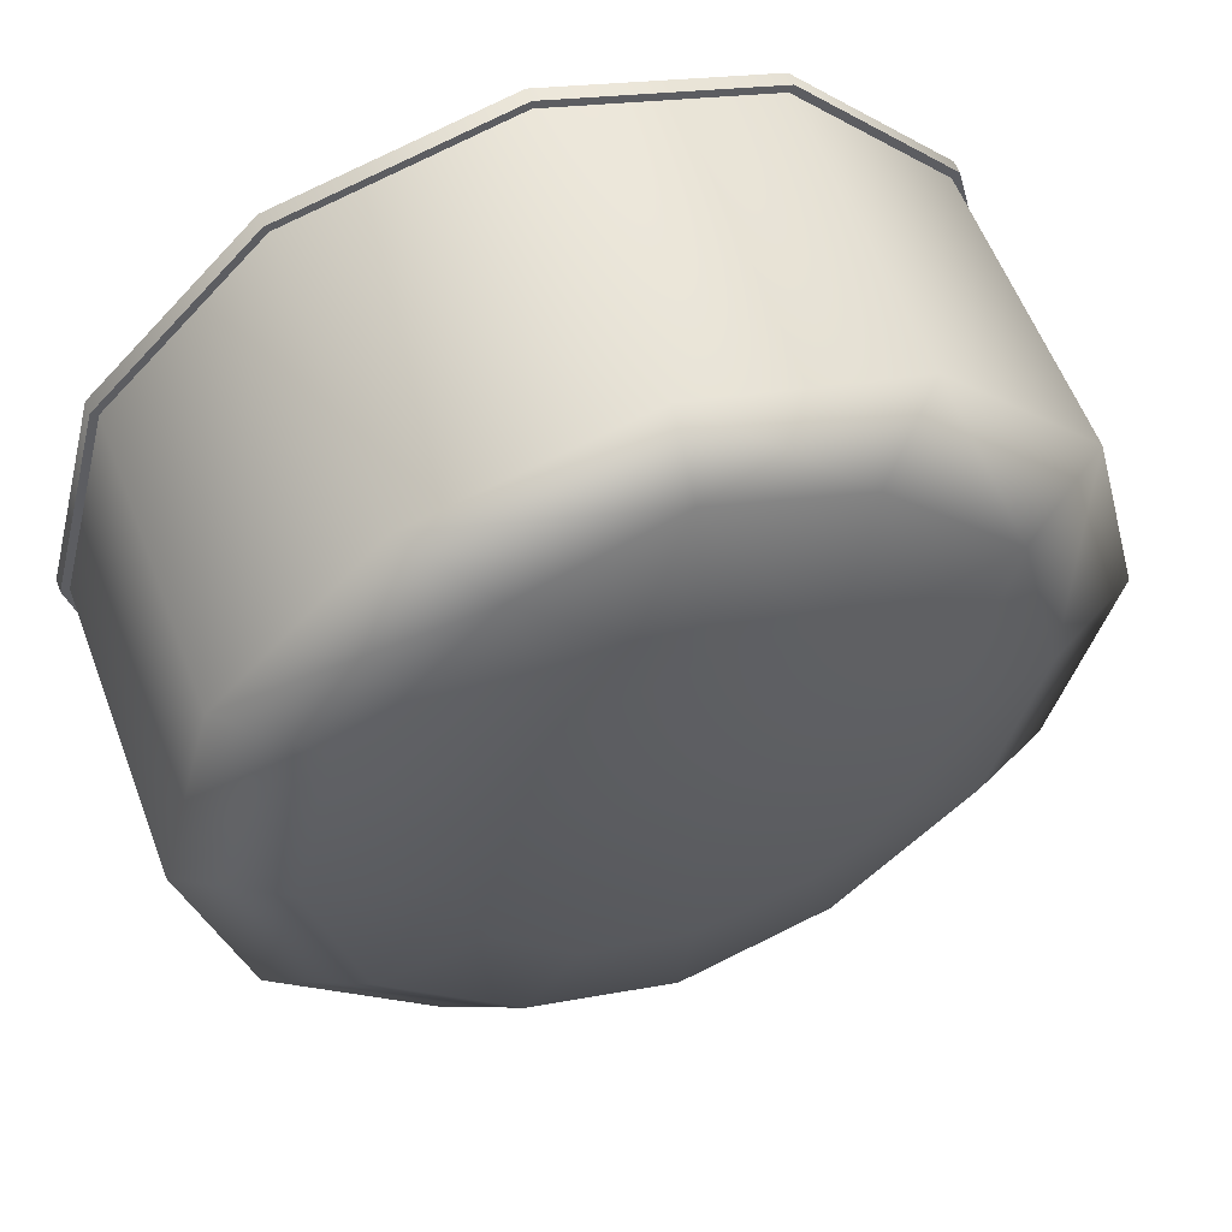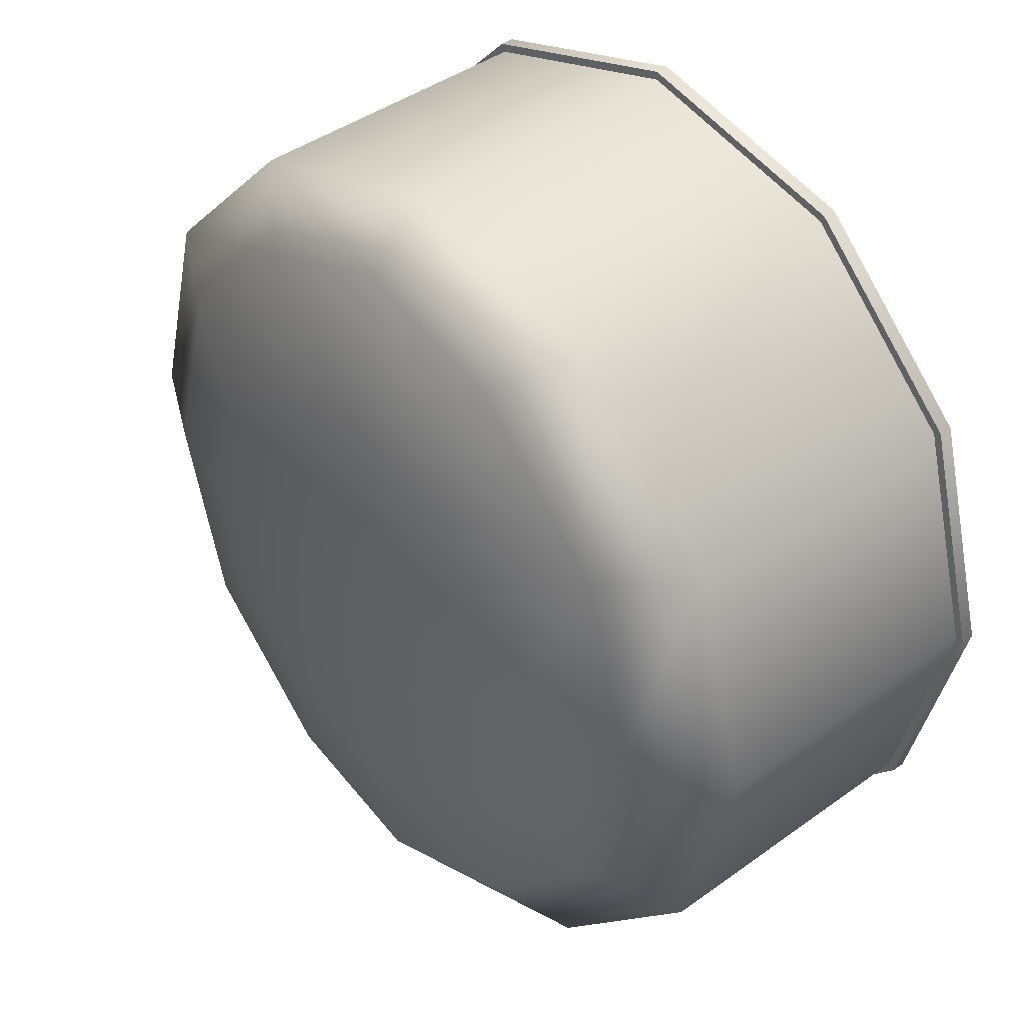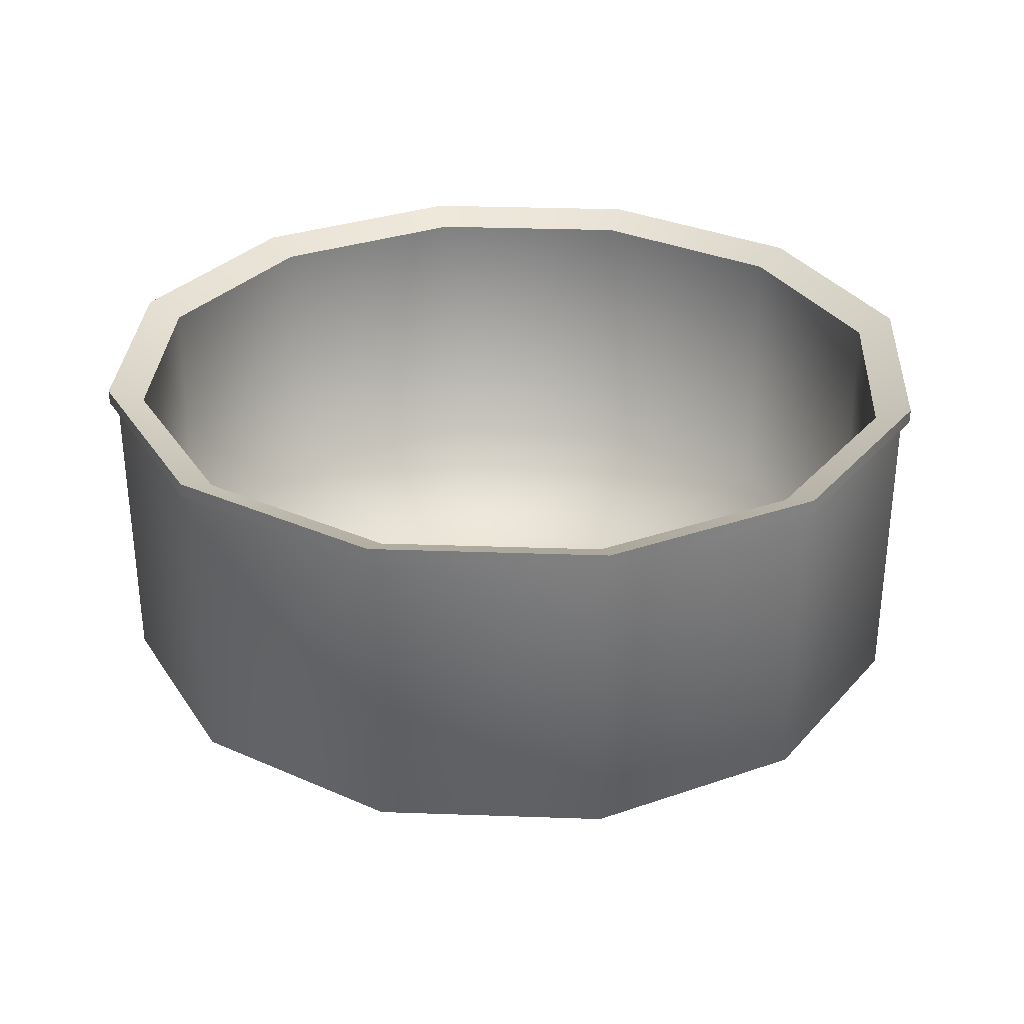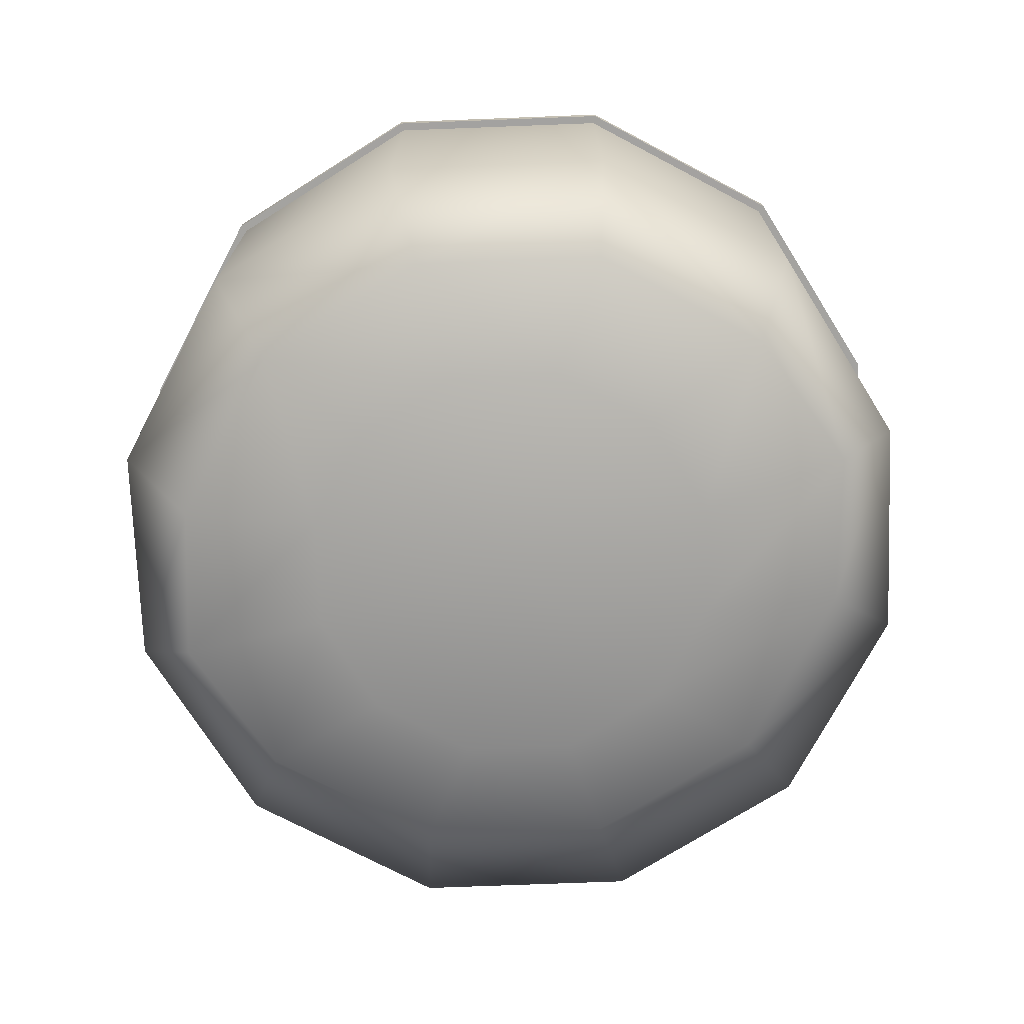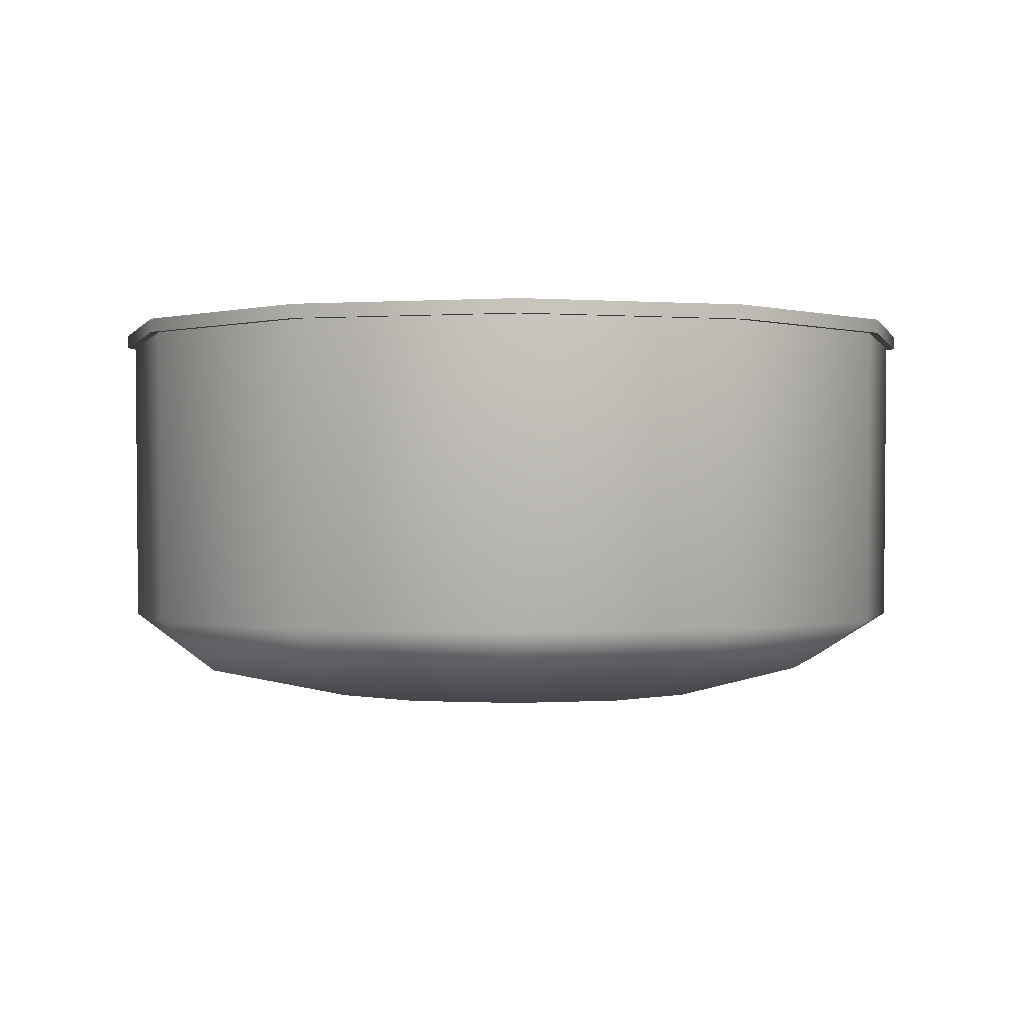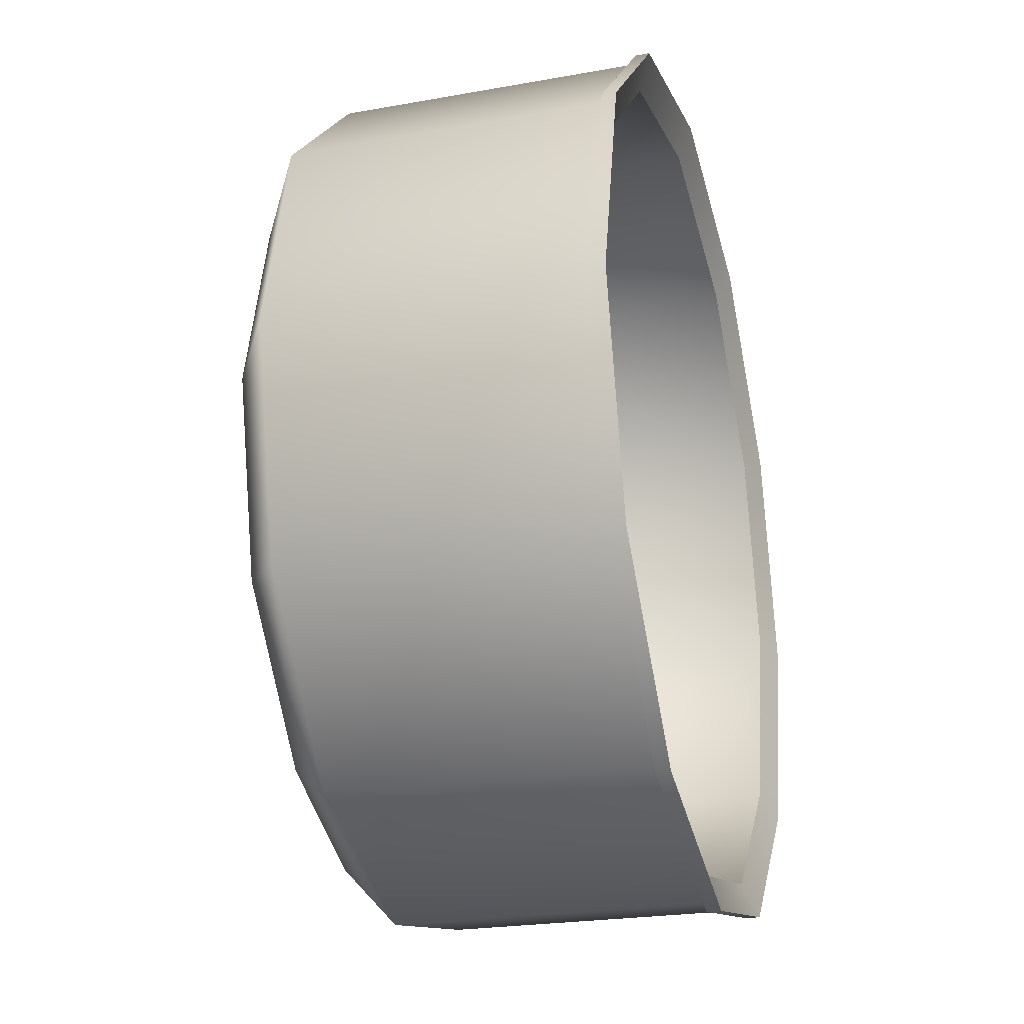
<metadata>
{"format":"obj","ext":"obj","renderer":"f3d","projection":"perspective","resolution":1024,"background":"white","views":[{"elev":55.5,"azim":-20.1,"up":"+Z"},{"elev":39.5,"azim":47.5,"up":"+Z"},{"elev":30.0,"azim":78.0,"up":"+Y"},{"elev":-73.2,"azim":107.2,"up":"+Y"},{"elev":-0.2,"azim":-120.9,"up":"+Y"},{"elev":-26.4,"azim":105.1,"up":"+Z"}]}
</metadata>
<code>
v 0 0 0
v 13.03 2.991 -7.523
v 6.516 0 -3.762
v 7.523 2.991 -13.03
v 3.762 0 -6.516
v 0 2.991 -15.05
v 0 0 -7.524
v -7.523 2.991 -13.03
v -3.762 0 -6.516
v -13.03 2.991 -7.523
v -6.516 0 -3.762
v -15.05 2.991 0
v -7.524 0 0
v -13.03 2.991 7.523
v -6.516 0 3.762
v -7.523 2.991 13.03
v -3.762 0 6.516
v 0 2.991 15.05
v 0 0 7.524
v 7.523 2.991 13.03
v 3.762 0 6.516
v 13.03 2.991 7.523
v 6.516 0 3.762
v 15.05 2.991 0
v 7.524 0 0
v 5.234 1.145 11.23
v 0 1.145 12.96
v -5.234 1.145 11.23
v -9.979 1.145 6.482
v -11.72 1.145 0
v -9.979 1.145 -6.482
v -5.234 1.145 -11.23
v 0 1.145 -12.96
v 5.234 1.145 -11.23
v 9.979 1.145 -6.482
v 11.72 1.145 0
v 9.979 1.145 6.482
v 12.3 13.66 -7.102
v 7.102 13.66 -12.3
v 0 13.66 -14.2
v -7.102 13.66 -12.3
v -12.3 13.66 -7.102
v -14.2 13.66 0
v -12.3 13.66 7.102
v -7.102 13.66 12.3
v 0 13.66 14.2
v 7.102 13.66 12.3
v 12.3 13.66 7.102
v 14.2 13.66 0
v 12.3 3.408 -7.102
v 7.102 3.408 -12.3
v 0 3.408 0
v 0 3.408 -14.2
v -7.102 3.408 -12.3
v -12.3 3.408 -7.102
v -14.2 3.408 0
v -12.3 3.408 7.102
v -7.102 3.408 12.3
v 0 3.408 14.2
v 7.102 3.408 12.3
v 12.3 3.408 7.102
v 14.2 3.408 0
v 13.12 13.67 7.577
v 7.577 13.67 13.12
v 0 13.67 15.15
v -7.577 13.67 13.12
v -13.12 13.67 7.577
v -15.15 13.67 0
v -13.12 13.67 -7.577
v -7.577 13.67 -13.12
v 0 13.67 -15.15
v 7.577 13.67 -13.12
v 13.12 13.67 -7.577
v 15.15 13.67 0
v 13.38 13.67 7.725
v 7.725 13.67 13.38
v 13.38 14.16 7.727
v 7.727 14.16 13.38
v 0 13.67 15.45
v 0 14.16 15.45
v -7.725 13.67 13.38
v -7.727 14.16 13.38
v -13.38 13.67 7.725
v -13.38 14.16 7.727
v -15.45 13.67 0
v -15.45 14.16 0
v -13.38 13.67 -7.725
v -13.38 14.16 -7.727
v -7.725 13.67 -13.38
v -7.727 14.16 -13.38
v 0 13.67 -15.45
v 0 14.16 -15.45
v 7.725 13.67 -13.38
v 7.727 14.16 -13.38
v 13.38 13.67 -7.725
v 13.38 14.16 -7.727
v 15.45 13.67 -0
v 15.45 14.16 -0
f 50 51 52
f 51 53 52
f 53 54 52
f 54 55 52
f 55 56 52
f 56 57 52
f 57 58 52
f 58 59 52
f 59 60 52
f 60 61 52
f 61 62 52
f 62 50 52
f 35 3 5 34
f 3 35 36 25
f 34 5 7 33
f 33 7 9 32
f 32 9 11 31
f 31 11 13 30
f 30 13 15 29
f 29 15 17 28
f 28 17 19 27
f 27 19 21 26
f 37 26 21 23
f 37 23 25 36
f 2 4 72 73
f 4 6 71 72
f 6 8 70 71
f 8 10 69 70
f 10 12 68 69
f 12 14 67 68
f 14 16 66 67
f 66 16 18 65
f 18 20 64 65
f 20 22 63 64
f 22 24 74 63
f 24 2 73 74
f 5 3 1
f 7 5 1
f 9 7 1
f 11 9 1
f 13 11 1
f 15 13 1
f 17 15 1
f 19 17 1
f 21 19 1
f 23 21 1
f 25 23 1
f 3 25 1
f 18 27 26 20
f 16 28 27 18
f 14 29 28 16
f 12 30 29 14
f 10 31 30 12
f 8 32 31 10
f 6 33 32 8
f 4 34 33 6
f 2 35 34 4
f 36 35 2 24
f 22 37 36 24
f 20 26 37 22
f 39 38 96 94
f 40 39 94 92
f 41 40 92 90
f 42 41 90 88
f 43 42 88 86
f 44 43 86 84
f 45 44 84 82
f 46 45 82 80
f 47 46 80 78
f 48 47 78 77
f 49 48 77 98
f 38 49 98 96
f 38 39 51 50
f 39 40 53 51
f 40 41 54 53
f 41 42 55 54
f 42 43 56 55
f 43 44 57 56
f 44 45 58 57
f 45 46 59 58
f 46 47 60 59
f 47 48 61 60
f 48 49 62 61
f 49 38 50 62
f 76 75 77 78
f 79 76 78 80
f 82 81 79 80
f 83 81 82 84
f 85 83 84 86
f 87 85 86 88
f 89 87 88 90
f 91 89 90 92
f 93 91 92 94
f 95 93 94 96
f 97 95 96 98
f 75 97 98 77
f 64 63 75 76
f 65 64 76 79
f 66 65 79 81
f 67 66 81 83
f 68 67 83 85
f 69 68 85 87
f 70 69 87 89
f 71 70 89 91
f 72 71 91 93
f 73 72 93 95
f 74 73 95 97
f 63 74 97 75

</code>
